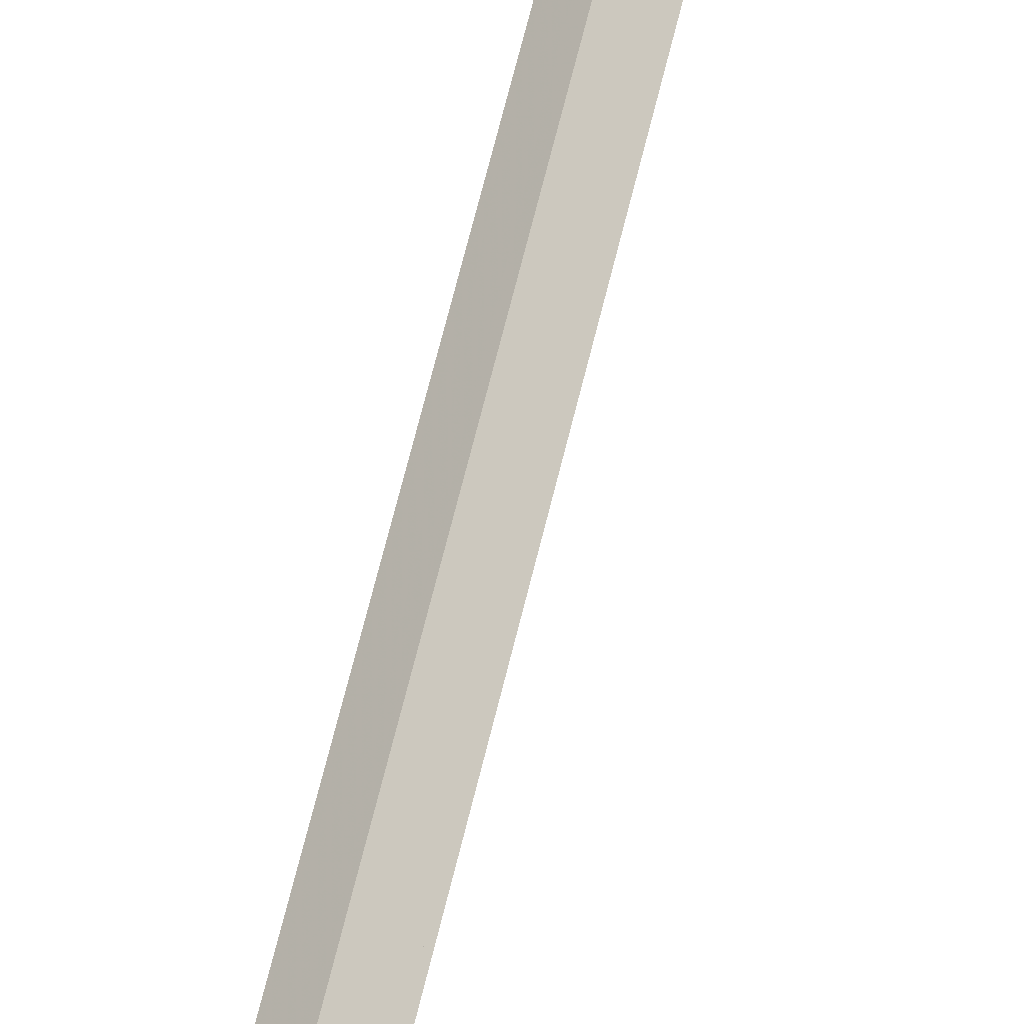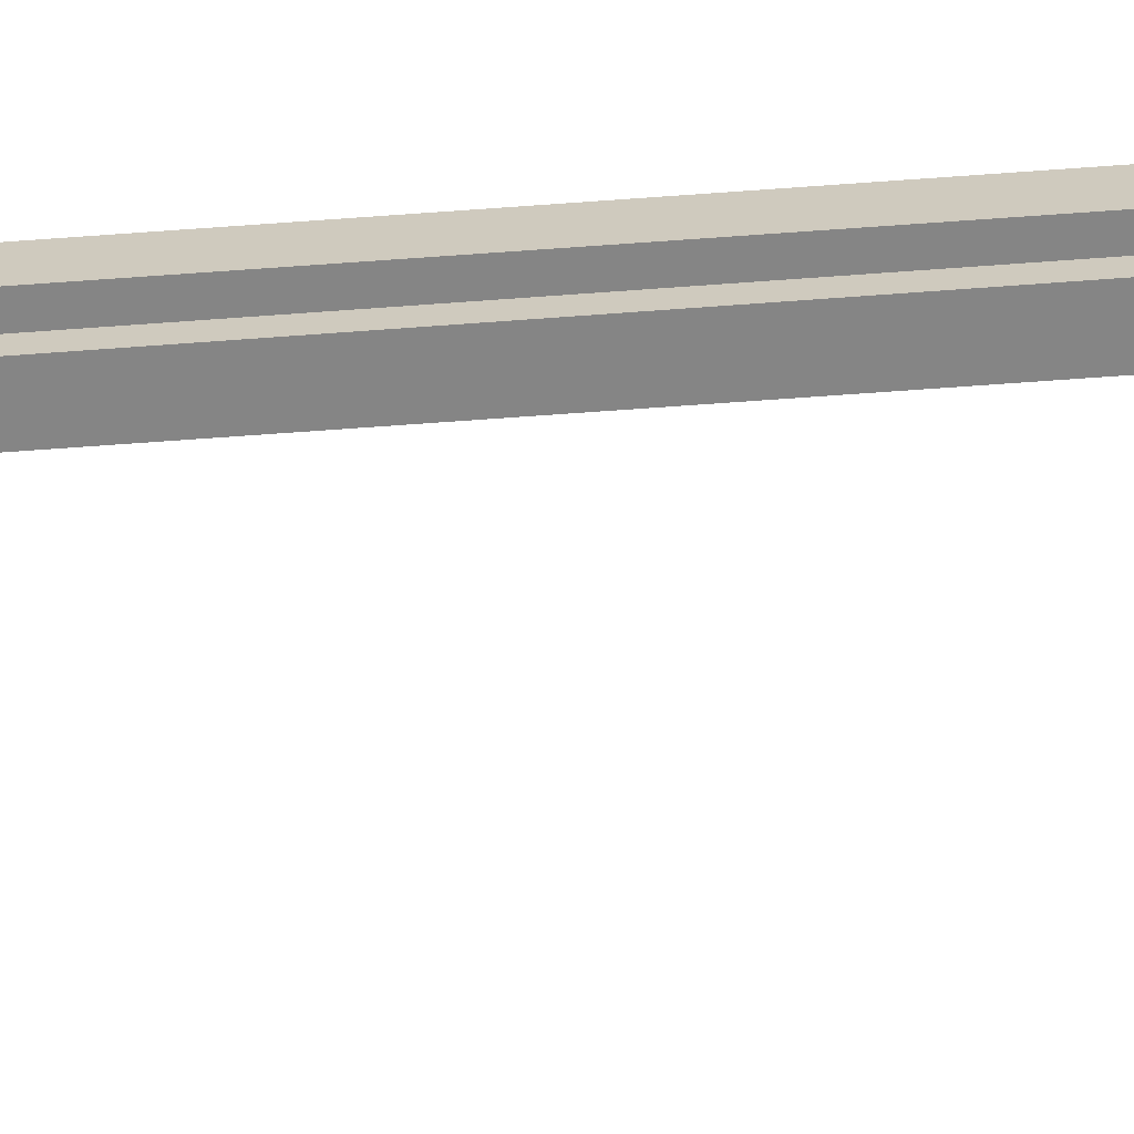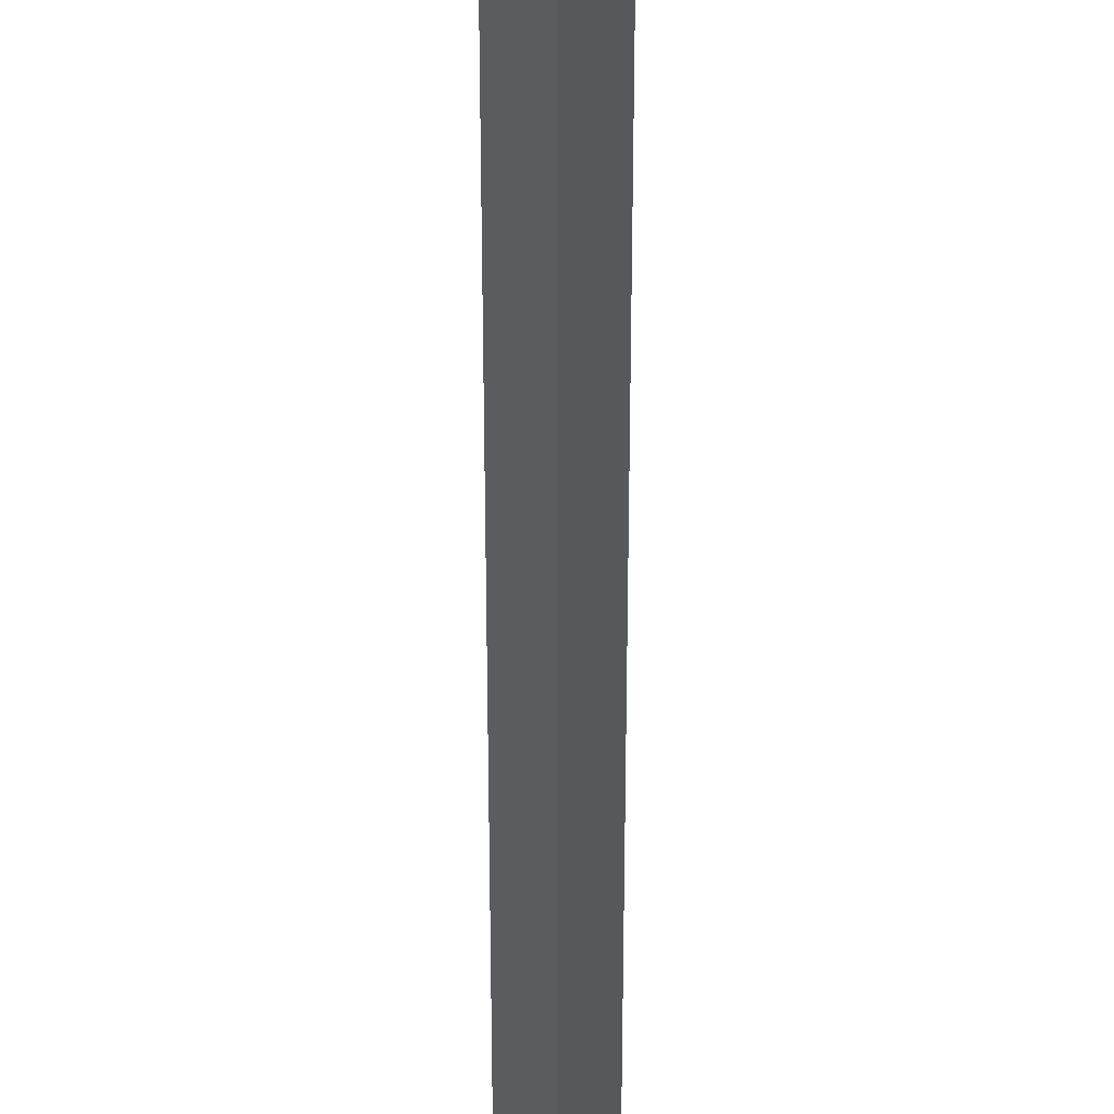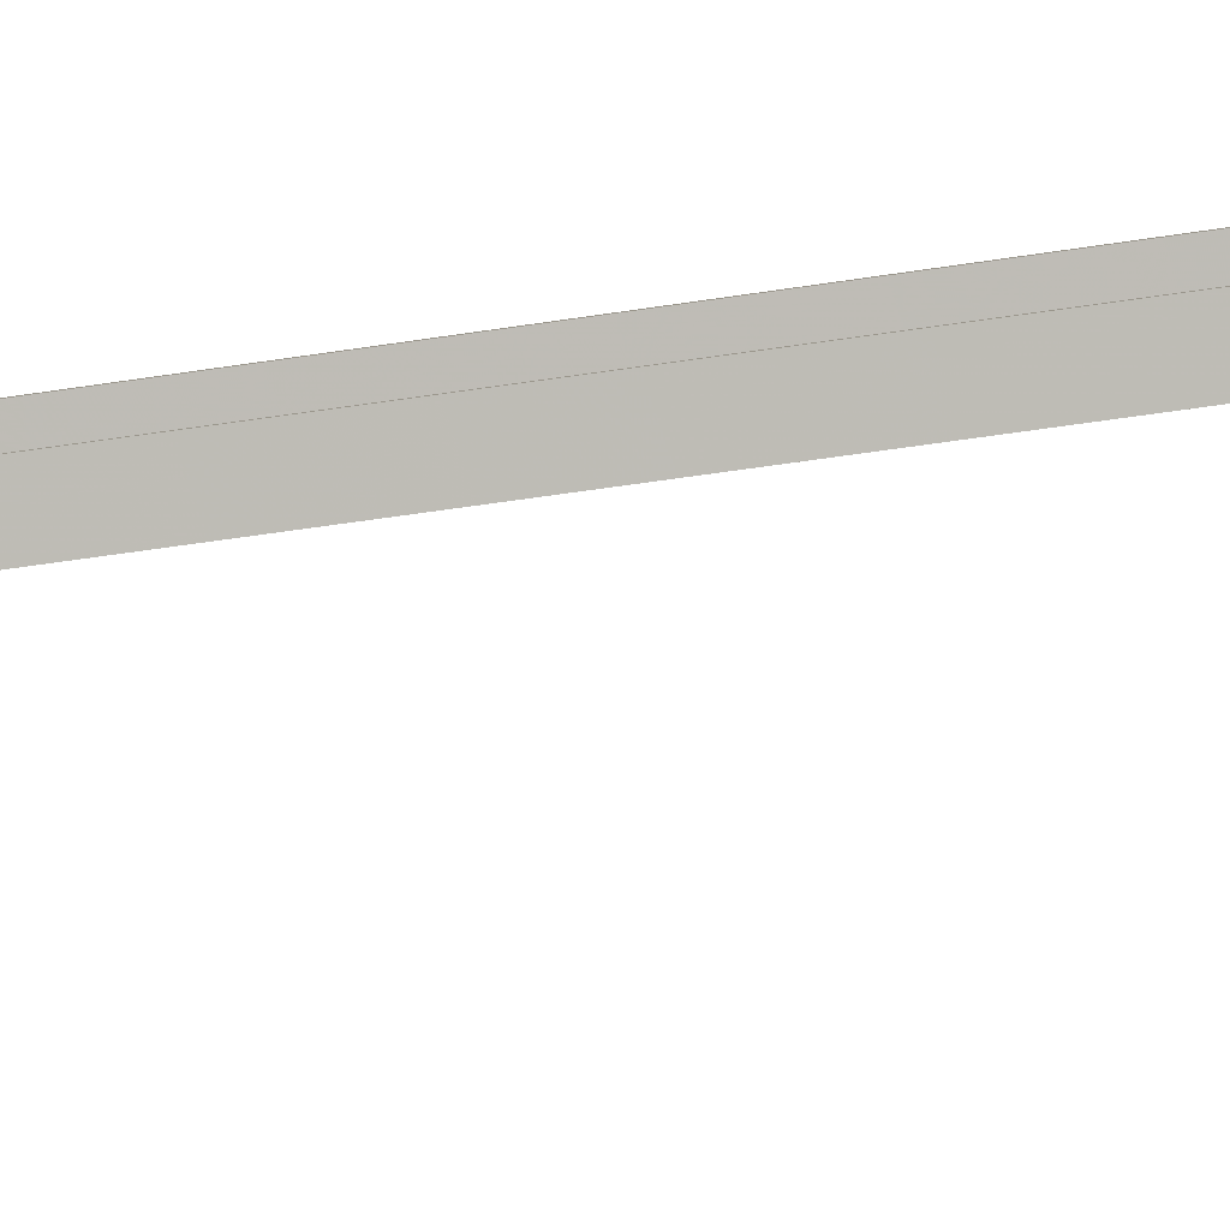
<metadata>
{"format":"obj","ext":"obj","renderer":"f3d","projection":"perspective","resolution":1024,"background":"white","views":[{"elev":53.3,"azim":-168.0,"up":"+Z"},{"elev":-18.6,"azim":-78.6,"up":"+Z"},{"elev":-22.8,"azim":-180.0,"up":"+Z"},{"elev":-42.8,"azim":101.3,"up":"+Z"}]}
</metadata>
<code>
g name
v 31.2 34.84 41.79
v 31 34.64 41.74
v 30.8 34.84 41.79
v 31 35.03 41.84
v 31.2 34.78 42
v 31 34.59 41.95
v 30.8 34.78 42
v 31 34.97 42.05
f 1 2 3 4
f 6 2 1 5
f 5 1 4 8
f 6 5 8 7
f 8 4 3 7
f 7 3 2 6
g name
v 31.2 34.86 41.65
v 31 34.66 41.62
v 30.8 34.86 41.65
v 31 35.06 41.68
v 31.2 34.84 41.79
v 31 34.64 41.75
v 30.8 34.84 41.79
v 31 35.03 41.82
f 9 10 11 12
f 14 10 9 13
f 13 9 12 16
f 14 13 16 15
f 16 12 11 15
f 15 11 10 14
g name
v 31.2 34.83 41.61
v 31 34.67 41.72
v 30.8 34.83 41.61
v 31 34.99 41.49
v 31.2 34.86 41.65
v 31 34.7 41.77
v 30.8 34.86 41.65
v 31 35.02 41.53
f 17 18 19 20
f 22 18 17 21
f 21 17 20 24
f 22 21 24 23
f 24 20 19 23
f 23 19 18 22
g name
v 31.2 34.75 41.63
v 31 34.8 41.82
v 30.8 34.75 41.63
v 31 34.7 41.44
v 31.2 34.83 41.61
v 31 34.88 41.8
v 30.8 34.83 41.61
v 31 34.78 41.42
f 25 26 27 28
f 30 26 25 29
f 29 25 28 32
f 30 29 32 31
f 32 28 27 31
f 31 27 26 30
g name
v 31.2 34.63 41.67
v 31 34.7 41.86
v 30.8 34.63 41.67
v 31 34.56 41.48
v 31.2 34.75 41.63
v 31 34.82 41.82
v 30.8 34.75 41.63
v 31 34.69 41.44
f 33 34 35 36
f 38 34 33 37
f 37 33 36 40
f 38 37 40 39
f 40 36 35 39
f 39 35 34 38
g name
v 31.2 34.48 41.71
v 31 34.54 41.91
v 30.8 34.48 41.71
v 31 34.43 41.52
v 31.2 34.63 41.67
v 31 34.68 41.87
v 30.8 34.63 41.67
v 31 34.57 41.48
f 41 42 43 44
f 46 42 41 45
f 45 41 44 48
f 46 45 48 47
f 48 44 43 47
f 47 43 42 46
g name
v 31.2 34.32 41.75
v 31 34.37 41.95
v 30.8 34.32 41.75
v 31 34.28 41.56
v 31.2 34.48 41.71
v 31 34.53 41.91
v 30.8 34.48 41.71
v 31 34.44 41.52
f 49 50 51 52
f 54 50 49 53
f 53 49 52 56
f 54 53 56 55
f 56 52 51 55
f 55 51 50 54
g name
v 31.2 34.19 41.78
v 31 34.23 41.97
v 30.8 34.19 41.78
v 31 34.15 41.58
v 31.2 34.32 41.75
v 31 34.36 41.95
v 30.8 34.32 41.75
v 31 34.29 41.55
f 57 58 59 60
f 62 58 57 61
f 61 57 60 64
f 62 61 64 63
f 64 60 59 63
f 63 59 58 62
g name
v 31.2 34.07 41.82
v 31 34.13 42.01
v 30.8 34.07 41.82
v 31 34.01 41.63
v 31.2 34.19 41.78
v 31 34.25 41.97
v 30.8 34.19 41.78
v 31 34.13 41.59
f 65 66 67 68
f 70 66 65 69
f 69 65 68 72
f 70 69 72 71
f 72 68 67 71
f 71 67 66 70
g name
v 31.2 33.96 41.89
v 31 34.07 42.06
v 30.8 33.96 41.89
v 31 33.85 41.73
v 31.2 34.07 41.82
v 31 34.18 41.98
v 30.8 34.07 41.82
v 31 33.96 41.65
f 73 74 75 76
f 78 74 73 77
f 77 73 76 80
f 78 77 80 79
f 80 76 75 79
f 79 75 74 78
g name
v 31.2 33.64 42.19
v 31 33.78 42.34
v 30.8 33.64 42.19
v 31 33.51 42.04
v 31.2 33.96 41.89
v 31 34.1 42.04
v 30.8 33.96 41.89
v 31 33.82 41.75
f 81 82 83 84
f 86 82 81 85
f 85 81 84 88
f 86 85 88 87
f 88 84 83 87
f 87 83 82 86
g name
v 31.2 33.47 42.34
v 31 33.6 42.49
v 30.8 33.47 42.34
v 31 33.34 42.18
v 31.2 33.64 42.19
v 31 33.77 42.34
v 30.8 33.64 42.19
v 31 33.51 42.04
f 89 90 91 92
f 94 90 89 93
f 93 89 92 96
f 94 93 96 95
f 96 92 91 95
f 95 91 90 94
g name
v 31.2 33.31 42.43
v 31 33.42 42.6
v 30.8 33.31 42.43
v 31 33.21 42.26
v 31.2 33.47 42.34
v 31 33.57 42.51
v 30.8 33.47 42.34
v 31 33.37 42.16
f 97 98 99 100
f 102 98 97 101
f 101 97 100 104
f 102 101 104 103
f 104 100 99 103
f 103 99 98 102
g name
v 31.2 33.12 42.49
v 31 33.18 42.68
v 30.8 33.12 42.49
v 31 33.05 42.3
v 31.2 33.31 42.43
v 31 33.38 42.62
v 30.8 33.31 42.43
v 31 33.25 42.24
f 105 106 107 108
f 110 106 105 109
f 109 105 108 112
f 110 109 112 111
f 112 108 107 111
f 111 107 106 110
g name
v 31.2 32.8 42.56
v 31 32.84 42.76
v 30.8 32.8 42.56
v 31 32.76 42.36
v 31.2 33.12 42.49
v 31 33.16 42.69
v 30.8 33.12 42.49
v 31 33.08 42.3
f 113 114 115 116
f 118 114 113 117
f 117 113 116 120
f 118 117 120 119
f 120 116 115 119
f 119 115 114 118
g name
v 31.2 32.33 42.65
v 31 32.37 42.84
v 30.8 32.33 42.65
v 31 32.29 42.45
v 31.2 32.8 42.56
v 31 32.84 42.76
v 30.8 32.8 42.56
v 31 32.76 42.36
f 121 122 123 124
f 126 122 121 125
f 125 121 124 128
f 126 125 128 127
f 128 124 123 127
f 127 123 122 126
g name
v 31.2 31.17 42.84
v 31 31.2 43.04
v 30.8 31.17 42.84
v 31 31.14 42.64
v 31.2 32.33 42.65
v 31 32.36 42.84
v 30.8 32.33 42.65
v 31 32.3 42.45
f 129 130 131 132
f 134 130 129 133
f 133 129 132 136
f 134 133 136 135
f 136 132 131 135
f 135 131 130 134
g name
v 31.2 30.62 42.92
v 31 30.65 43.12
v 30.8 30.62 42.92
v 31 30.59 42.72
v 31.2 31.17 42.84
v 31 31.2 43.04
v 30.8 31.17 42.84
v 31 31.14 42.64
f 137 138 139 140
f 142 138 137 141
f 141 137 140 144
f 142 141 144 143
f 144 140 139 143
f 143 139 138 142
g name
v 31.2 30.11 42.98
v 31 30.14 43.18
v 30.8 30.11 42.98
v 31 30.09 42.79
v 31.2 30.62 42.92
v 31 30.65 43.12
v 30.8 30.62 42.92
v 31 30.6 42.72
f 145 146 147 148
f 150 146 145 149
f 149 145 148 152
f 150 149 152 151
f 152 148 147 151
f 151 147 146 150
g name
v 31.2 29.62 43.03
v 31 29.63 43.23
v 30.8 29.62 43.03
v 31 29.6 42.83
v 31.2 30.11 42.98
v 31 30.13 43.18
v 30.8 30.11 42.98
v 31 30.09 42.78
f 153 154 155 156
f 158 154 153 157
f 157 153 156 160
f 158 157 160 159
f 160 156 155 159
f 159 155 154 158
g name
v 31.2 29.03 43.06
v 31 29.04 43.26
v 30.8 29.03 43.06
v 31 29.02 42.86
v 31.2 29.62 43.03
v 31 29.63 43.23
v 30.8 29.62 43.03
v 31 29.6 42.83
f 161 162 163 164
f 166 162 161 165
f 165 161 164 168
f 166 165 168 167
f 168 164 163 167
f 167 163 162 166
g name
v 31.2 17.65 43.09
v 31 17.65 43.28
v 30.8 17.65 43.09
v 31 17.65 42.88
v 31.2 29.03 43.06
v 31 29.03 43.26
v 30.8 29.03 43.06
v 31 29.03 42.86
f 169 170 171 172
f 174 170 169 173
f 173 169 172 176
f 174 173 176 175
f 176 172 171 175
f 175 171 170 174
g name
v 31.2 16.84 43.1
v 31 16.84 43.3
v 30.8 16.84 43.1
v 31 16.83 42.9
v 31.2 17.65 43.09
v 31 17.65 43.28
v 30.8 17.65 43.09
v 31 17.64 42.88
f 177 178 179 180
f 182 178 177 181
f 181 177 180 184
f 182 181 184 183
f 184 180 179 183
f 183 179 178 182
g name
v 31.2 16.25 43.14
v 31 16.26 43.34
v 30.8 16.25 43.14
v 31 16.24 42.95
v 31.2 16.84 43.1
v 31 16.85 43.3
v 30.8 16.84 43.1
v 31 16.82 42.9
f 185 186 187 188
f 190 186 185 189
f 189 185 188 192
f 190 189 192 191
f 192 188 187 191
f 191 187 186 190
g name
v 31.2 16.01 43.19
v 31 16.05 43.39
v 30.8 16.01 43.19
v 31 15.97 43
v 31.2 16.25 43.14
v 31 16.29 43.34
v 30.8 16.25 43.14
v 31 16.21 42.95
f 193 194 195 196
f 198 194 193 197
f 197 193 196 200
f 198 197 200 199
f 200 196 195 199
f 199 195 194 198
g name
v 31.2 16.21 43.24
v 31 16.25 43.04
v 30.8 16.21 43.24
v 31 16.16 43.43
v 31.2 16.01 43.19
v 31 16.05 43
v 30.8 16.01 43.19
v 31 15.97 43.39
f 201 202 203 204
f 206 202 201 205
f 205 201 204 208
f 206 205 208 207
f 208 204 203 207
f 207 203 202 206
g name
v 31.2 16.78 43.26
v 31 16.79 43.06
v 30.8 16.78 43.26
v 31 16.78 43.46
v 31.2 16.21 43.24
v 31 16.21 43.04
v 30.8 16.21 43.24
v 31 16.2 43.44
f 209 210 211 212
f 214 210 209 213
f 213 209 212 216
f 214 213 216 215
f 216 212 211 215
f 215 211 210 214
g name
v 31.2 28.34 43.26
v 31 28.34 43.06
v 30.8 28.34 43.26
v 31 28.34 43.46
v 31.2 16.78 43.26
v 31 16.78 43.06
v 30.8 16.78 43.26
v 31 16.78 43.46
f 217 218 219 220
f 222 218 217 221
f 221 217 220 224
f 222 221 224 223
f 224 220 219 223
f 223 219 218 222
g name
v 31.2 29.07 43.25
v 31 29.07 43.05
v 30.8 29.07 43.25
v 31 29.07 43.45
v 31.2 28.34 43.26
v 31 28.33 43.06
v 30.8 28.34 43.26
v 31 28.34 43.46
f 225 226 227 228
f 230 226 225 229
f 229 225 228 232
f 230 229 232 231
f 232 228 227 231
f 231 227 226 230
g name
v 31.2 29.68 43.23
v 31 29.67 43.03
v 30.8 29.68 43.23
v 31 29.69 43.43
v 31.2 29.07 43.25
v 31 29.06 43.05
v 30.8 29.07 43.25
v 31 29.08 43.45
f 233 234 235 236
f 238 234 233 237
f 237 233 236 240
f 238 237 240 239
f 240 236 235 239
f 239 235 234 238
g name
v 31.2 30.24 43.2
v 31 30.23 43
v 30.8 30.24 43.2
v 31 30.25 43.4
v 31.2 29.68 43.23
v 31 29.67 43.03
v 30.8 29.68 43.23
v 31 29.69 43.43
f 241 242 243 244
f 246 242 241 245
f 245 241 244 248
f 246 245 248 247
f 248 244 243 247
f 247 243 242 246
g name
v 31.2 30.74 43.16
v 31 30.72 42.96
v 30.8 30.74 43.16
v 31 30.76 43.36
v 31.2 30.24 43.2
v 31 30.23 43
v 30.8 30.24 43.2
v 31 30.26 43.4
f 249 250 251 252
f 254 250 249 253
f 253 249 252 256
f 254 253 256 255
f 256 252 251 255
f 255 251 250 254
g name
v 31.2 31.22 43.1
v 31 31.2 42.91
v 30.8 31.22 43.1
v 31 31.24 43.3
v 31.2 30.74 43.16
v 31 30.72 42.96
v 30.8 30.74 43.16
v 31 30.76 43.36
f 257 258 259 260
f 262 258 257 261
f 261 257 260 264
f 262 261 264 263
f 264 260 259 263
f 263 259 258 262
g name
v 31.2 31.62 43.04
v 31 31.59 42.85
v 30.8 31.62 43.04
v 31 31.65 43.24
v 31.2 31.22 43.1
v 31 31.19 42.91
v 30.8 31.22 43.1
v 31 31.25 43.3
f 265 266 267 268
f 270 266 265 269
f 269 265 268 272
f 270 269 272 271
f 272 268 267 271
f 271 267 266 270
g name
v 31.2 31.99 42.96
v 31 31.95 42.77
v 30.8 31.99 42.96
v 31 32.03 43.16
v 31.2 31.62 43.04
v 31 31.58 42.85
v 30.8 31.62 43.04
v 31 31.67 43.24
f 273 274 275 276
f 278 274 273 277
f 277 273 276 280
f 278 277 280 279
f 280 276 275 279
f 279 275 274 278
g name
v 31.2 32.35 42.84
v 31 32.29 42.65
v 30.8 32.35 42.84
v 31 32.42 43.03
v 31.2 31.99 42.96
v 31 31.93 42.77
v 30.8 31.99 42.96
v 31 32.05 43.15
f 281 282 283 284
f 286 282 281 285
f 285 281 284 288
f 286 285 288 287
f 288 284 283 287
f 287 283 282 286
g name
v 31.2 33.22 42.51
v 31 33.15 42.32
v 30.8 33.22 42.51
v 31 33.29 42.69
v 31.2 32.35 42.84
v 31 32.28 42.65
v 30.8 32.35 42.84
v 31 32.42 43.03
f 289 290 291 292
f 294 290 289 293
f 293 289 292 296
f 294 293 296 295
f 296 292 291 295
f 295 291 290 294
g name
v 31.2 33.69 42.34
v 31 33.62 42.15
v 30.8 33.69 42.34
v 31 33.75 42.53
v 31.2 33.22 42.51
v 31 33.16 42.32
v 30.8 33.22 42.51
v 31 33.29 42.7
f 297 298 299 300
f 302 298 297 301
f 301 297 300 304
f 302 301 304 303
f 304 300 299 303
f 303 299 298 302
g name
v 31.2 34.13 42.2
v 31 34.06 42.01
v 30.8 34.13 42.2
v 31 34.19 42.39
v 31.2 33.69 42.34
v 31 33.62 42.15
v 30.8 33.69 42.34
v 31 33.75 42.53
f 305 306 307 308
f 310 306 305 309
f 309 305 308 312
f 310 309 312 311
f 312 308 307 311
f 311 307 306 310
g name
v 31.2 34.78 42
v 31 34.72 41.81
v 30.8 34.78 42
v 31 34.84 42.19
v 31.2 34.13 42.2
v 31 34.07 42.01
v 30.8 34.13 42.2
v 31 34.18 42.39
f 313 314 315 316
f 318 314 313 317
f 317 313 316 320
f 318 317 320 319
f 320 316 315 319
f 319 315 314 318

</code>
